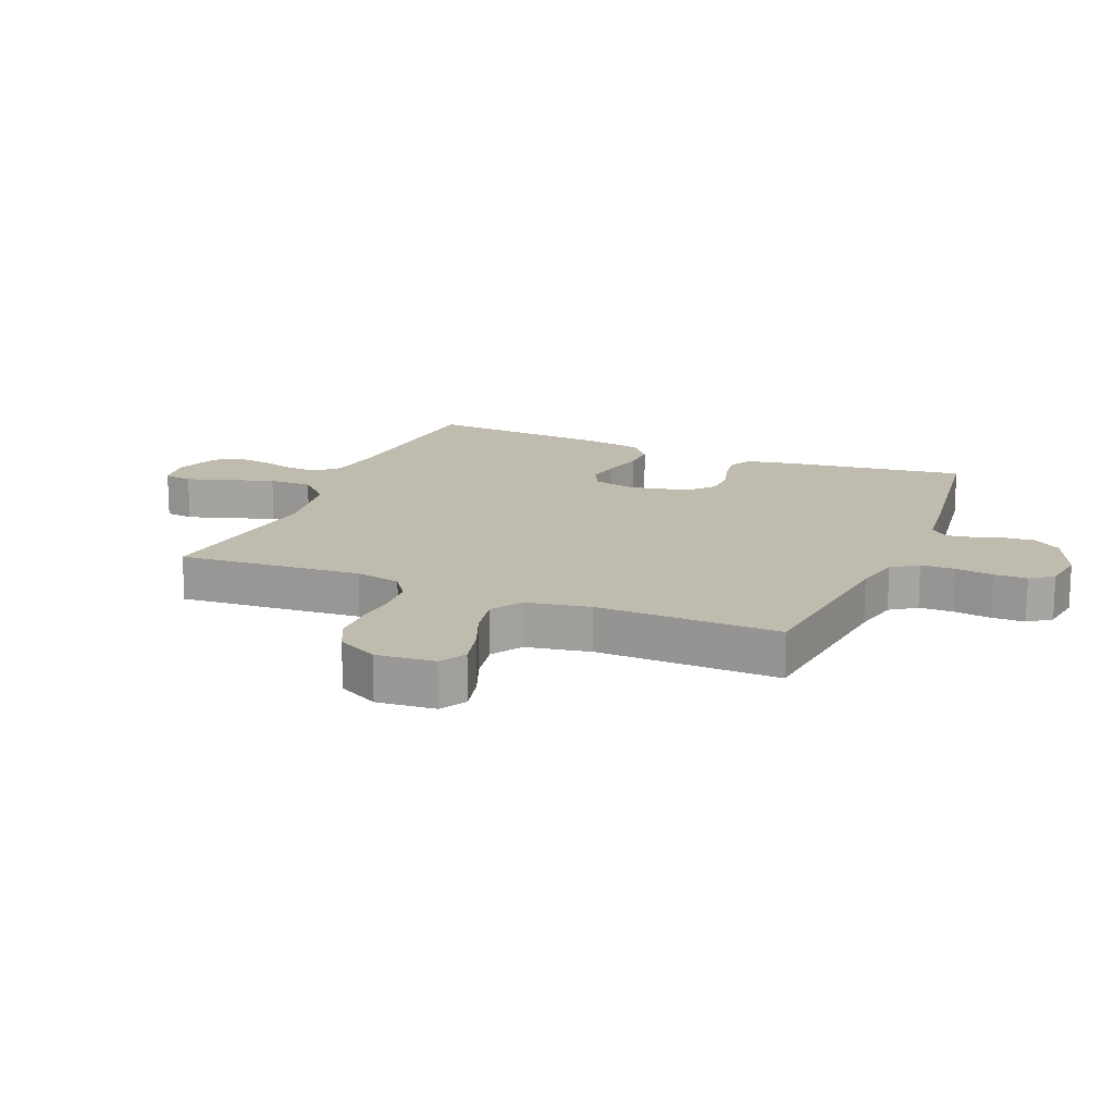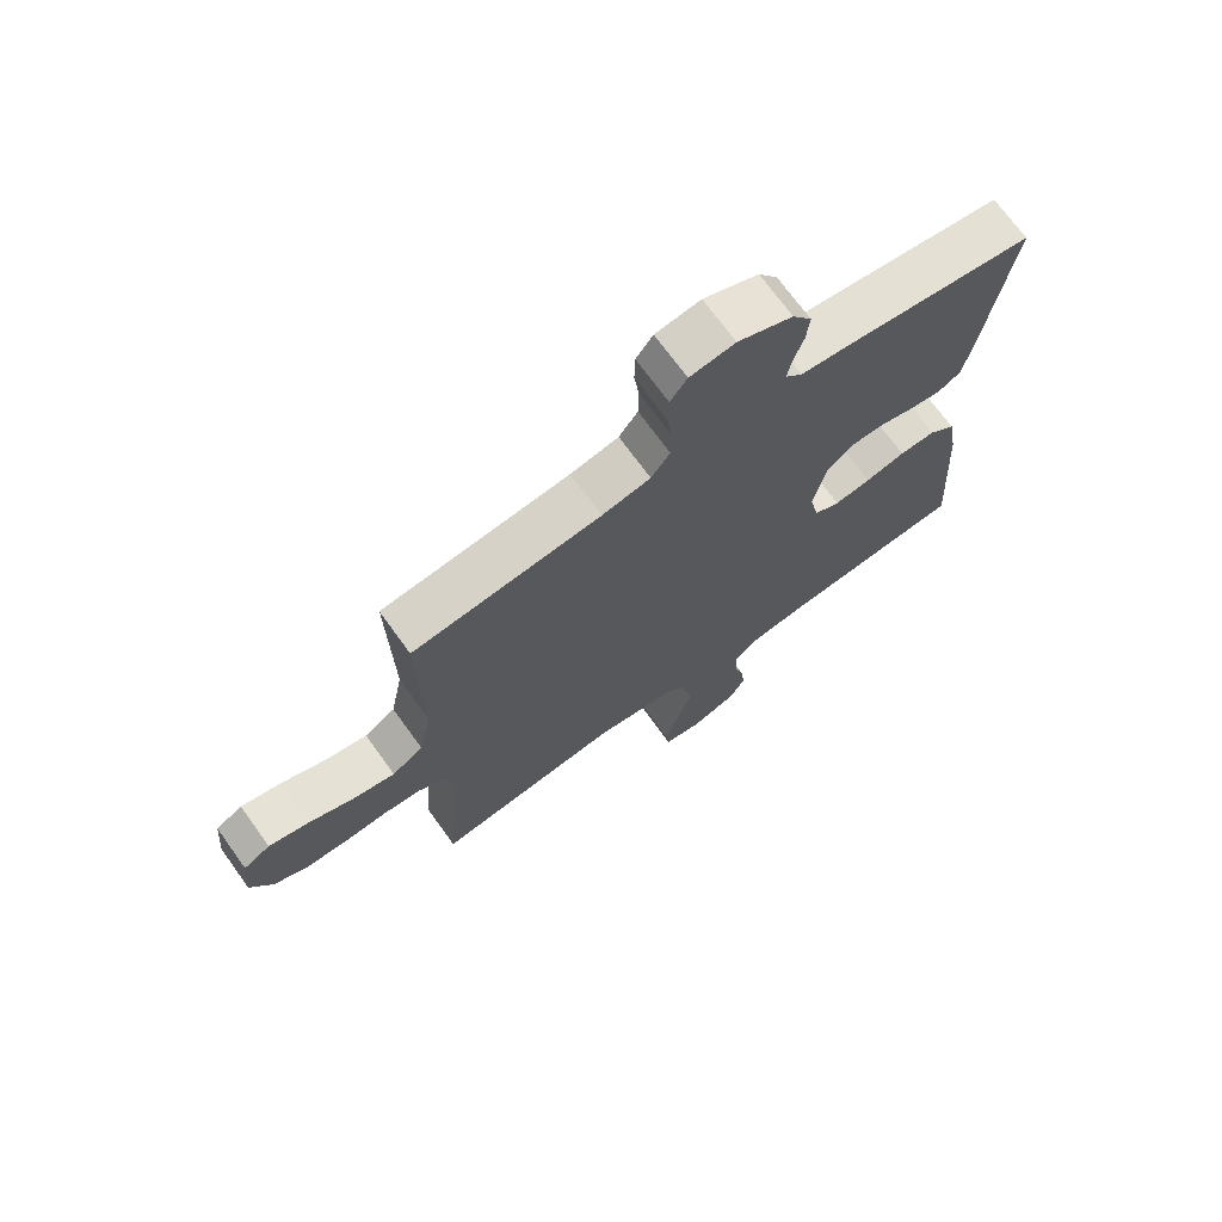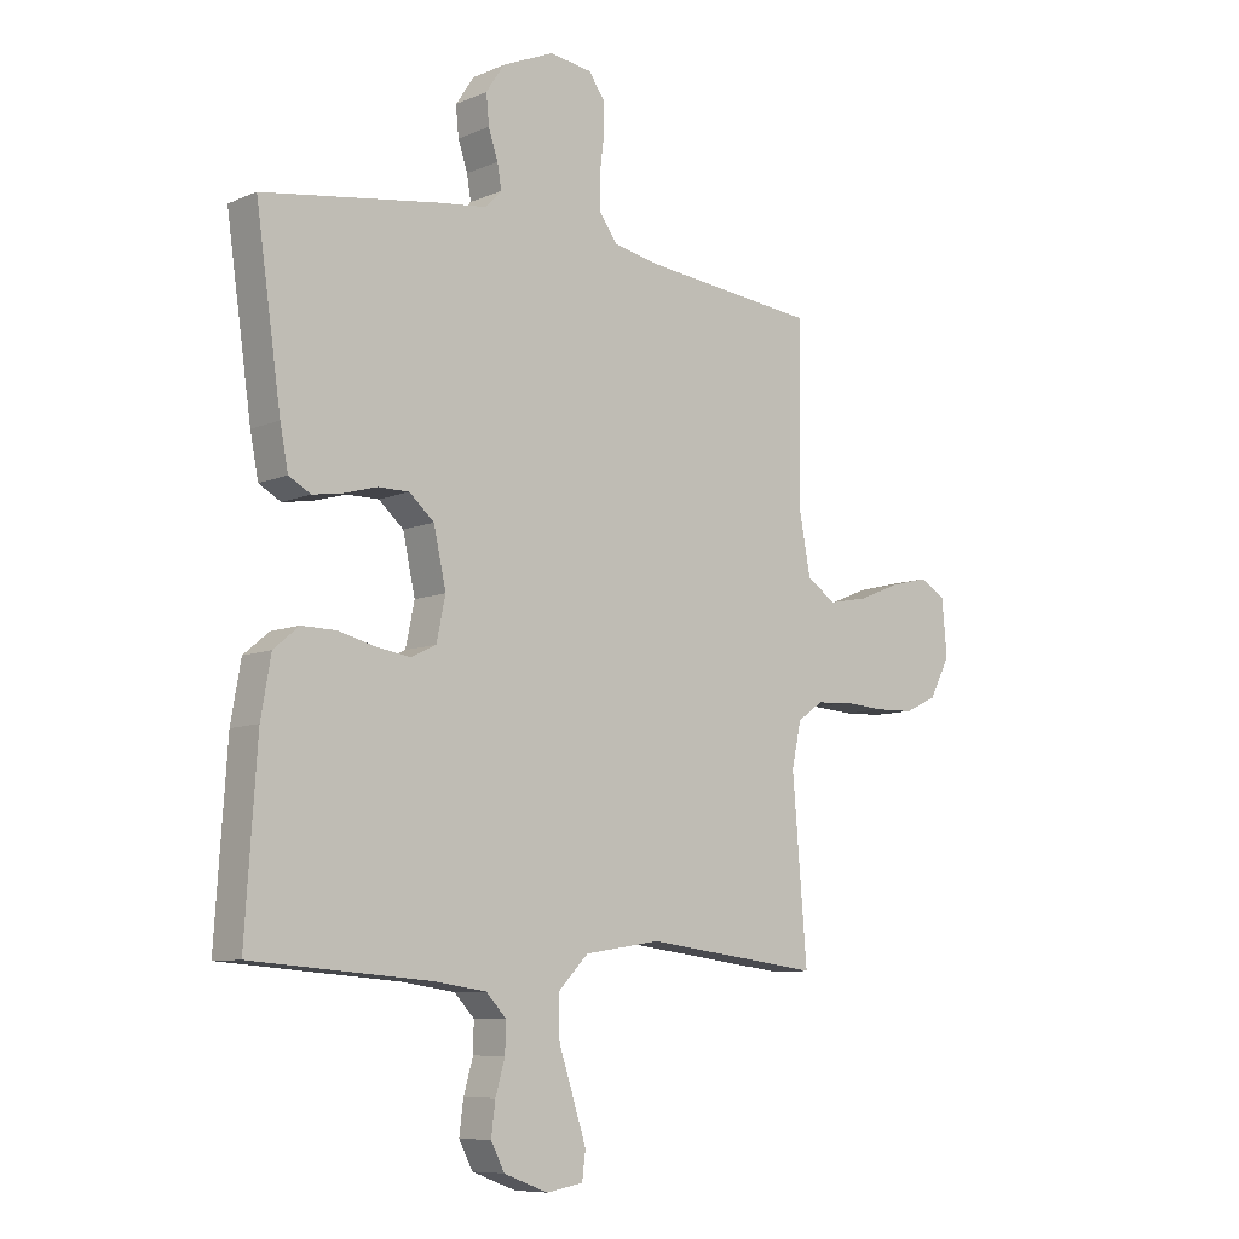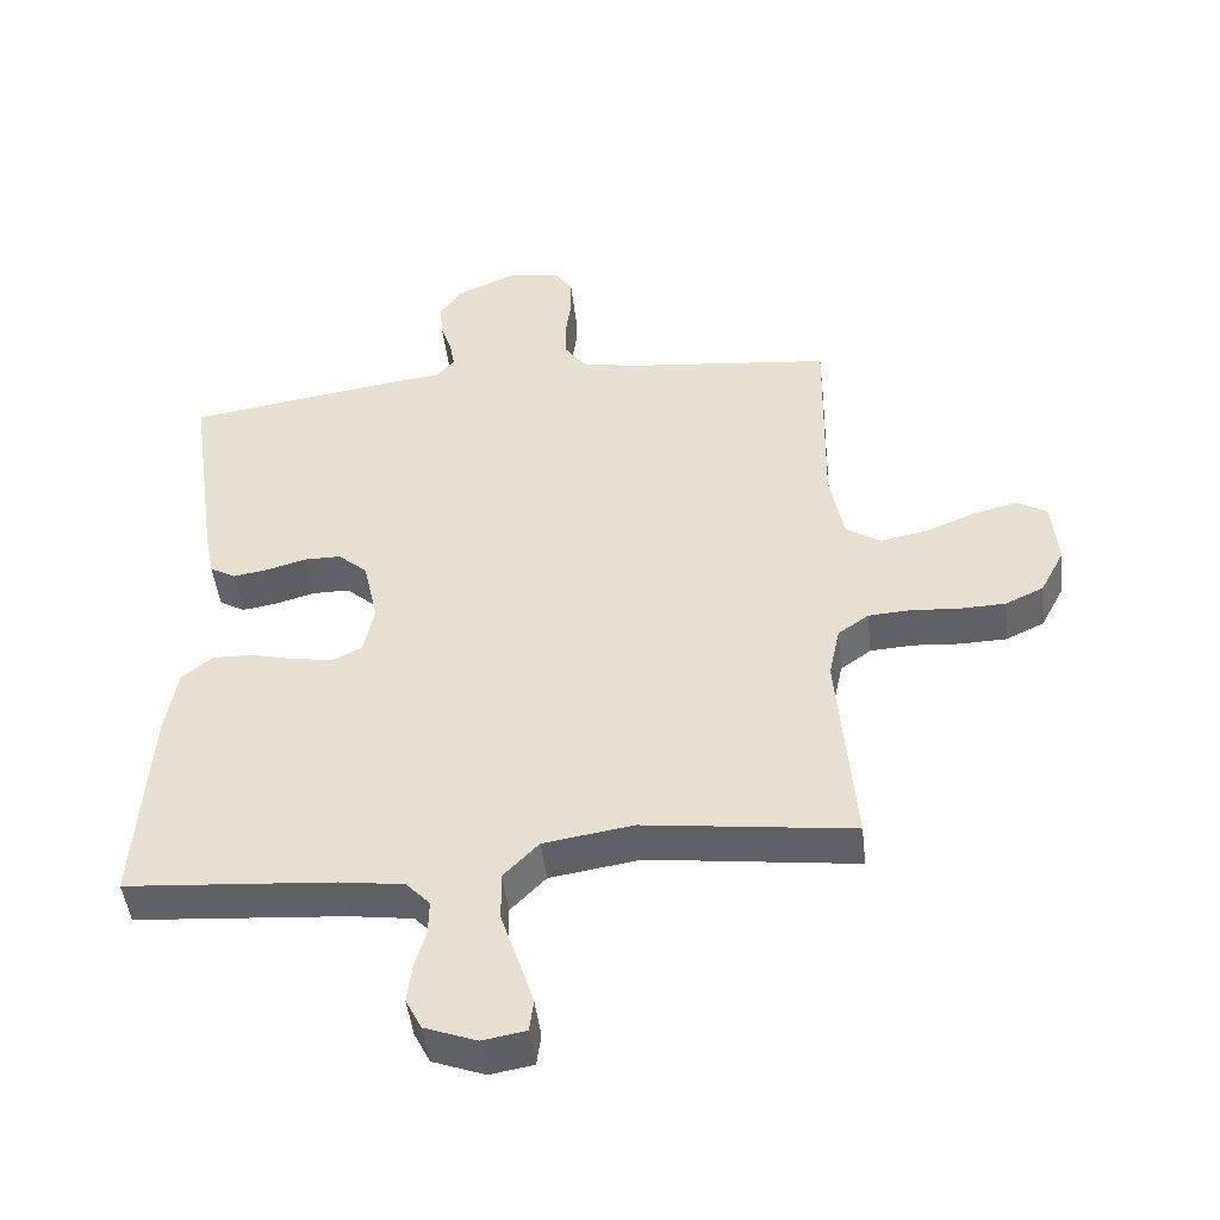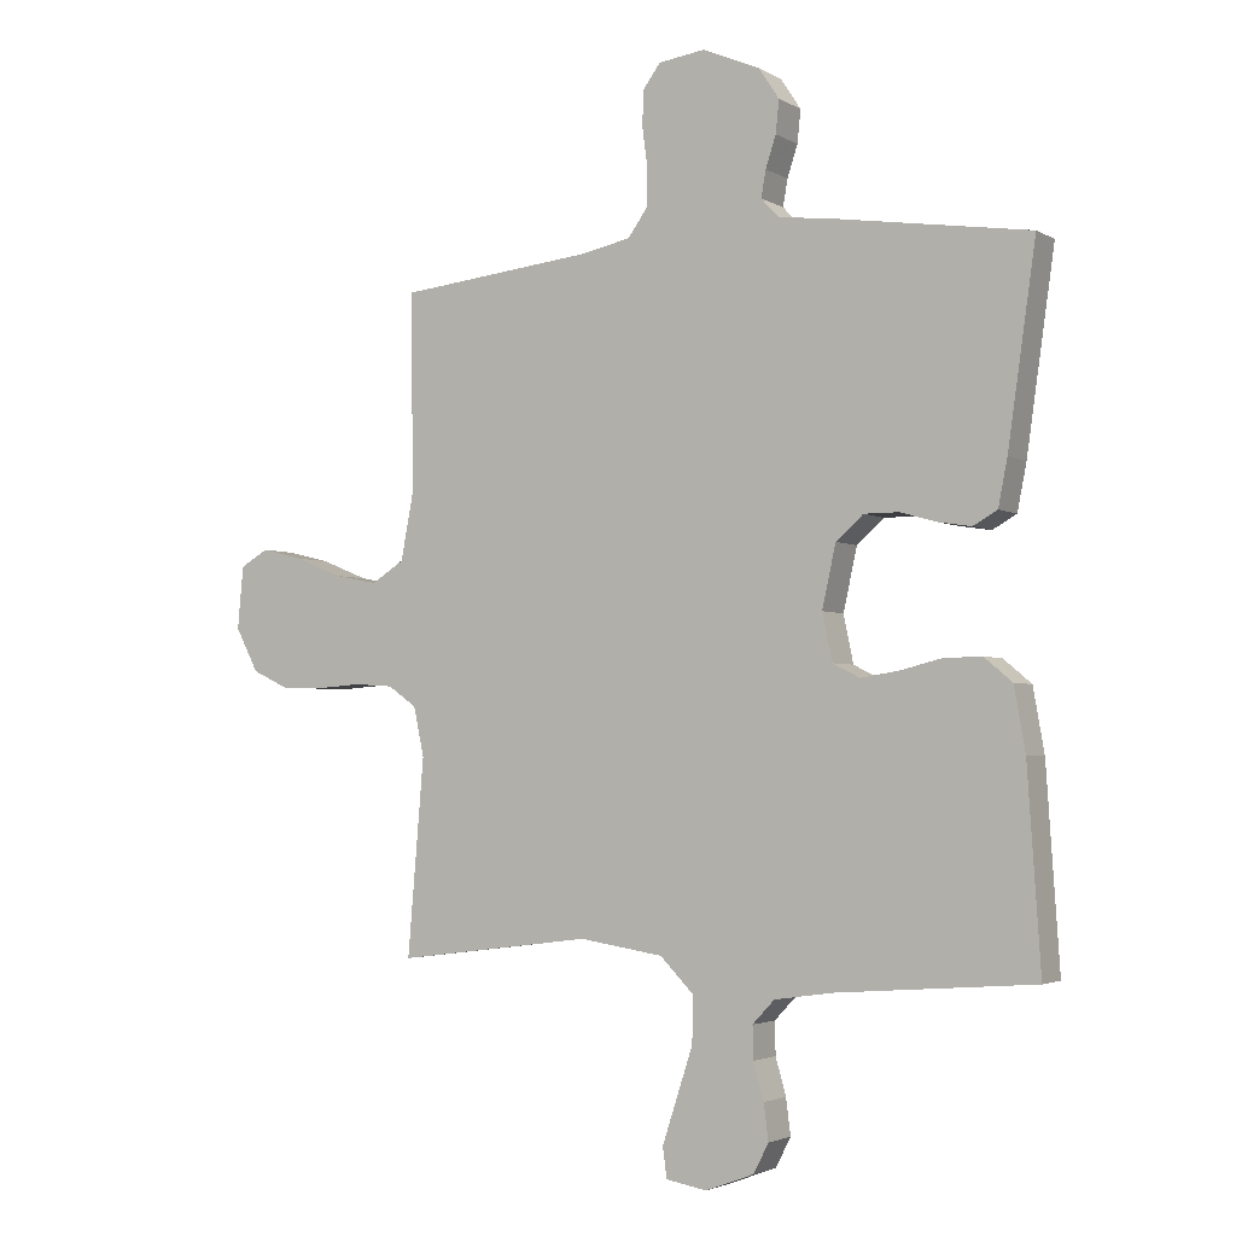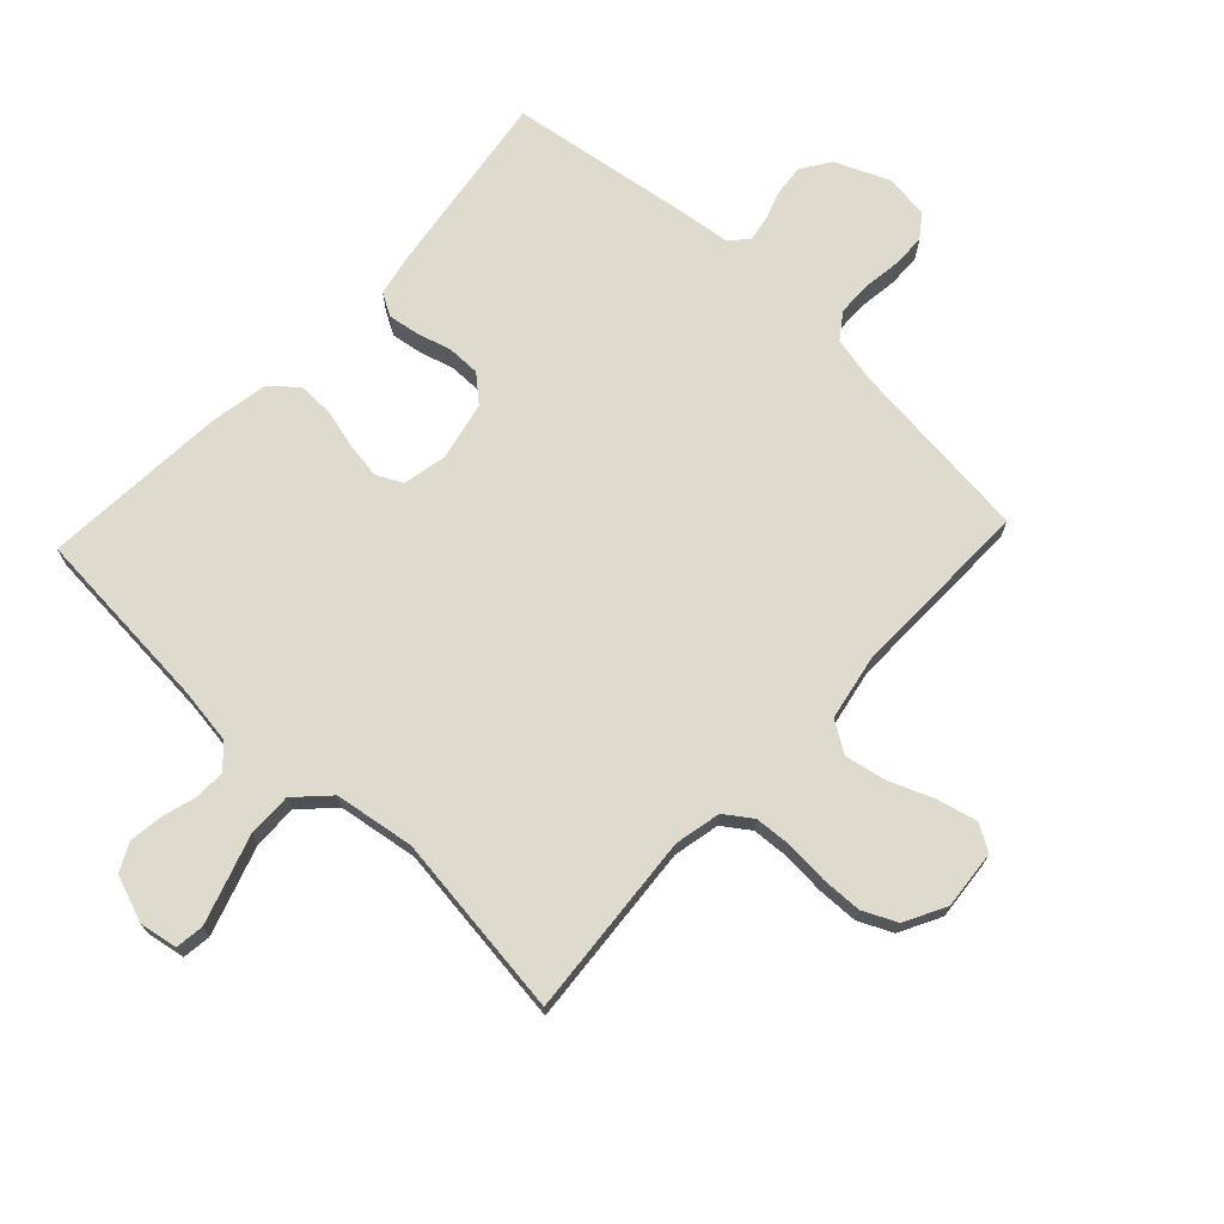
<metadata>
{"format":"obj","ext":"obj","renderer":"f3d","projection":"perspective","resolution":1024,"background":"white","views":[{"elev":16.2,"azim":-67.2,"up":"+Y"},{"elev":71.2,"azim":-35.8,"up":"+Z"},{"elev":-8.4,"azim":139.0,"up":"+Z"},{"elev":-46.9,"azim":-173.4,"up":"+Z"},{"elev":-3.0,"azim":29.5,"up":"+Z"},{"elev":71.3,"azim":-136.8,"up":"+Y"}]}
</metadata>
<code>
v -0.5 0.07 0.5
v -0.2 0.07 0.532
v -0.123 0.07 0.548
v -0.093 0.07 0.59
v -0.092 0.07 0.646
v -0.1 0.07 0.707
v -0.099 0.07 0.761
v -0.072 0.07 0.798
v 0 0.07 0.808
v 0.088 0.07 0.77
v 0.119 0.07 0.723
v 0.114 0.07 0.673
v 0.098 0.07 0.625
v 0.091 0.07 0.584
v 0.118 0.07 0.555
v 0.2 0.07 0.545
v 0.5 0.07 0.5
v 0.457 0.07 0.2
v 0.443 0.07 0.129
v 0.406 0.07 0.108
v 0.356 0.07 0.116
v 0.299 0.07 0.132
v 0.246 0.07 0.132
v 0.204 0.07 0.095
v 0.183 0.07 0
v 0.198 0.07 -0.072
v 0.24 0.07 -0.093
v 0.298 0.07 -0.084
v 0.362 0.07 -0.068
v 0.42 0.07 -0.067
v 0.463 0.07 -0.103
v 0.48 0.07 -0.2
v 0.5 0.07 -0.5
v 0.2 0.07 -0.523
v 0.108 0.07 -0.536
v 0.074 0.07 -0.572
v 0.075 0.07 -0.622
v 0.091 0.07 -0.678
v 0.098 0.07 -0.733
v 0.075 0.07 -0.778
v 0 0.07 -0.806
v -0.062 0.07 -0.795
v -0.068 0.07 -0.749
v -0.046 0.07 -0.681
v -0.021 0.07 -0.605
v -0.02 0.07 -0.534
v -0.071 0.07 -0.482
v -0.2 0.07 -0.462
v -0.5 0.07 -0.5
v -0.475 0.07 -0.2
v -0.491 0.07 -0.125
v -0.535 0.07 -0.094
v -0.596 0.07 -0.09
v -0.664 0.07 -0.095
v -0.731 0.07 -0.093
v -0.786 0.07 -0.067
v -0.821 0.07 0
v -0.812 0.07 0.096
v -0.769 0.07 0.121
v -0.704 0.07 0.105
v -0.632 0.07 0.076
v -0.565 0.07 0.063
v -0.515 0.07 0.095
v -0.495 0.07 0.2
v -0.5 0 0.5
v -0.2 0 0.532
v -0.123 0 0.548
v -0.093 0 0.59
v -0.092 0 0.646
v -0.1 0 0.707
v -0.099 0 0.761
v -0.072 0 0.798
v 0 0 0.808
v 0.088 0 0.77
v 0.119 0 0.723
v 0.114 0 0.673
v 0.098 0 0.625
v 0.091 0 0.584
v 0.118 0 0.555
v 0.2 0 0.545
v 0.5 0 0.5
v 0.457 0 0.2
v 0.443 0 0.129
v 0.406 0 0.108
v 0.356 0 0.116
v 0.299 0 0.132
v 0.246 0 0.132
v 0.204 0 0.095
v 0.183 0 0
v 0.198 0 -0.072
v 0.24 0 -0.093
v 0.298 0 -0.084
v 0.362 0 -0.068
v 0.42 0 -0.067
v 0.463 0 -0.103
v 0.48 0 -0.2
v 0.5 0 -0.5
v 0.2 0 -0.523
v 0.108 0 -0.536
v 0.074 0 -0.572
v 0.075 0 -0.622
v 0.091 0 -0.678
v 0.098 0 -0.733
v 0.075 0 -0.778
v 0 0 -0.806
v -0.062 0 -0.795
v -0.068 0 -0.749
v -0.046 0 -0.681
v -0.021 0 -0.605
v -0.02 0 -0.534
v -0.071 0 -0.482
v -0.2 0 -0.462
v -0.5 0 -0.5
v -0.475 0 -0.2
v -0.491 0 -0.125
v -0.535 0 -0.094
v -0.596 0 -0.09
v -0.664 0 -0.095
v -0.731 0 -0.093
v -0.786 0 -0.067
v -0.821 0 0
v -0.812 0 0.096
v -0.769 0 0.121
v -0.704 0 0.105
v -0.632 0 0.076
v -0.565 0 0.063
v -0.515 0 0.095
v -0.495 0 0.2
f 59 60 61
f 58 59 61
f 57 58 61
f 56 57 61
f 55 56 61
f 54 55 61
f 53 54 61
f 52 53 61 62
f 51 52 62 63
f 48 49 50
f 51 63 64
f 50 51 64
f 48 50 64
f 47 48 64
f 43 44 45
f 42 43 45
f 41 42 45
f 40 41 45
f 39 40 45
f 38 39 45
f 37 38 45
f 36 37 45 46
f 64 1 2
f 47 64 2
f 46 47 2
f 36 46 2
f 35 36 2
f 32 33 34
f 31 32 34
f 30 31 34
f 29 30 34
f 28 29 34
f 20 21 22
f 19 20 22
f 18 19 22
f 17 18 22
f 16 17 22
f 15 16 22
f 14 15 22 23
f 11 12 13
f 10 11 13
f 9 10 13
f 8 9 13
f 7 8 13
f 6 7 13
f 5 6 13
f 4 5 13 14
f 14 23 24
f 4 14 24
f 3 4 24
f 27 28 34 35
f 26 27 35
f 35 2 3
f 26 35 3
f 25 26 3
f 3 24 25
f 125 124 123
f 125 123 122
f 125 122 121
f 125 121 120
f 125 120 119
f 125 119 118
f 125 118 117
f 126 125 117 116
f 127 126 116 115
f 114 113 112
f 128 127 115
f 128 115 114
f 128 114 112
f 128 112 111
f 109 108 107
f 109 107 106
f 109 106 105
f 109 105 104
f 109 104 103
f 109 103 102
f 109 102 101
f 110 109 101 100
f 66 65 128
f 66 128 111
f 66 111 110
f 66 110 100
f 66 100 99
f 98 97 96
f 98 96 95
f 98 95 94
f 98 94 93
f 98 93 92
f 86 85 84
f 86 84 83
f 86 83 82
f 86 82 81
f 86 81 80
f 86 80 79
f 87 86 79 78
f 77 76 75
f 77 75 74
f 77 74 73
f 77 73 72
f 77 72 71
f 77 71 70
f 77 70 69
f 78 77 69 68
f 88 87 78
f 88 78 68
f 88 68 67
f 99 98 92 91
f 99 91 90
f 67 66 99
f 67 99 90
f 67 90 89
f 89 88 67
f 1 65 66 2
f 2 66 67 3
f 3 67 68 4
f 4 68 69 5
f 5 69 70 6
f 6 70 71 7
f 7 71 72 8
f 8 72 73 9
f 9 73 74 10
f 10 74 75 11
f 11 75 76 12
f 12 76 77 13
f 13 77 78 14
f 14 78 79 15
f 15 79 80 16
f 16 80 81 17
f 17 81 82 18
f 18 82 83 19
f 19 83 84 20
f 20 84 85 21
f 21 85 86 22
f 22 86 87 23
f 23 87 88 24
f 24 88 89 25
f 25 89 90 26
f 26 90 91 27
f 27 91 92 28
f 28 92 93 29
f 29 93 94 30
f 30 94 95 31
f 31 95 96 32
f 32 96 97 33
f 33 97 98 34
f 34 98 99 35
f 35 99 100 36
f 36 100 101 37
f 37 101 102 38
f 38 102 103 39
f 39 103 104 40
f 40 104 105 41
f 41 105 106 42
f 42 106 107 43
f 43 107 108 44
f 44 108 109 45
f 45 109 110 46
f 46 110 111 47
f 47 111 112 48
f 48 112 113 49
f 49 113 114 50
f 50 114 115 51
f 51 115 116 52
f 52 116 117 53
f 53 117 118 54
f 54 118 119 55
f 55 119 120 56
f 56 120 121 57
f 57 121 122 58
f 58 122 123 59
f 59 123 124 60
f 60 124 125 61
f 61 125 126 62
f 62 126 127 63
f 63 127 128 64
f 64 128 65 1

</code>
